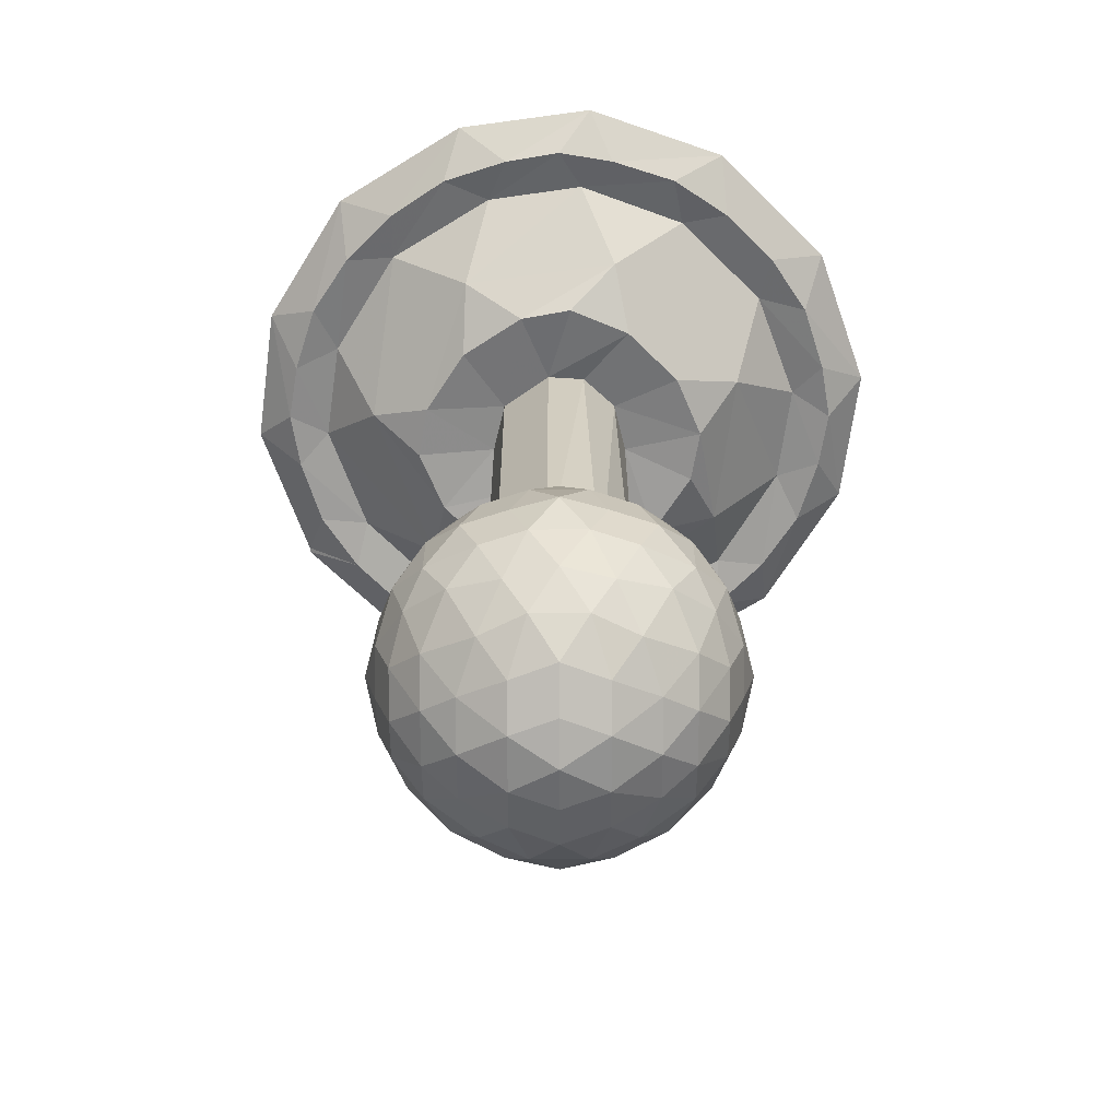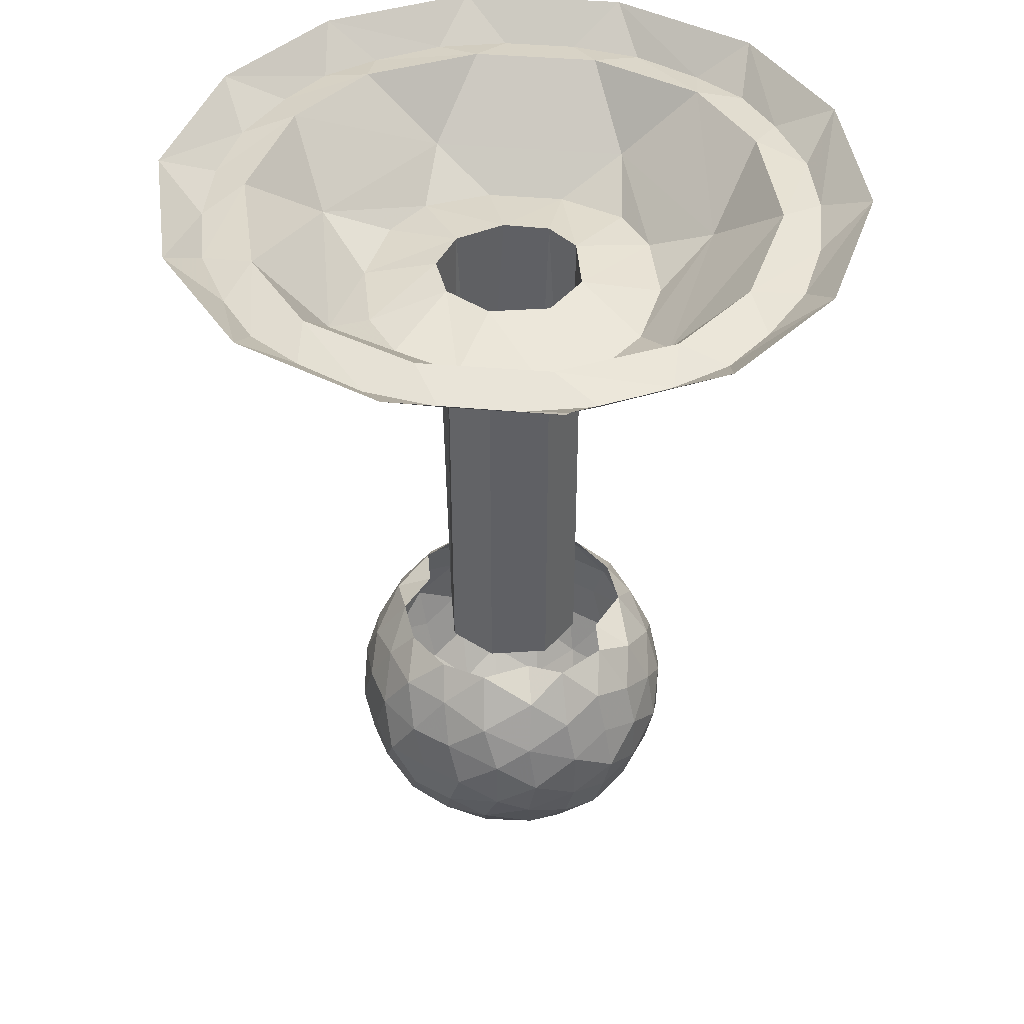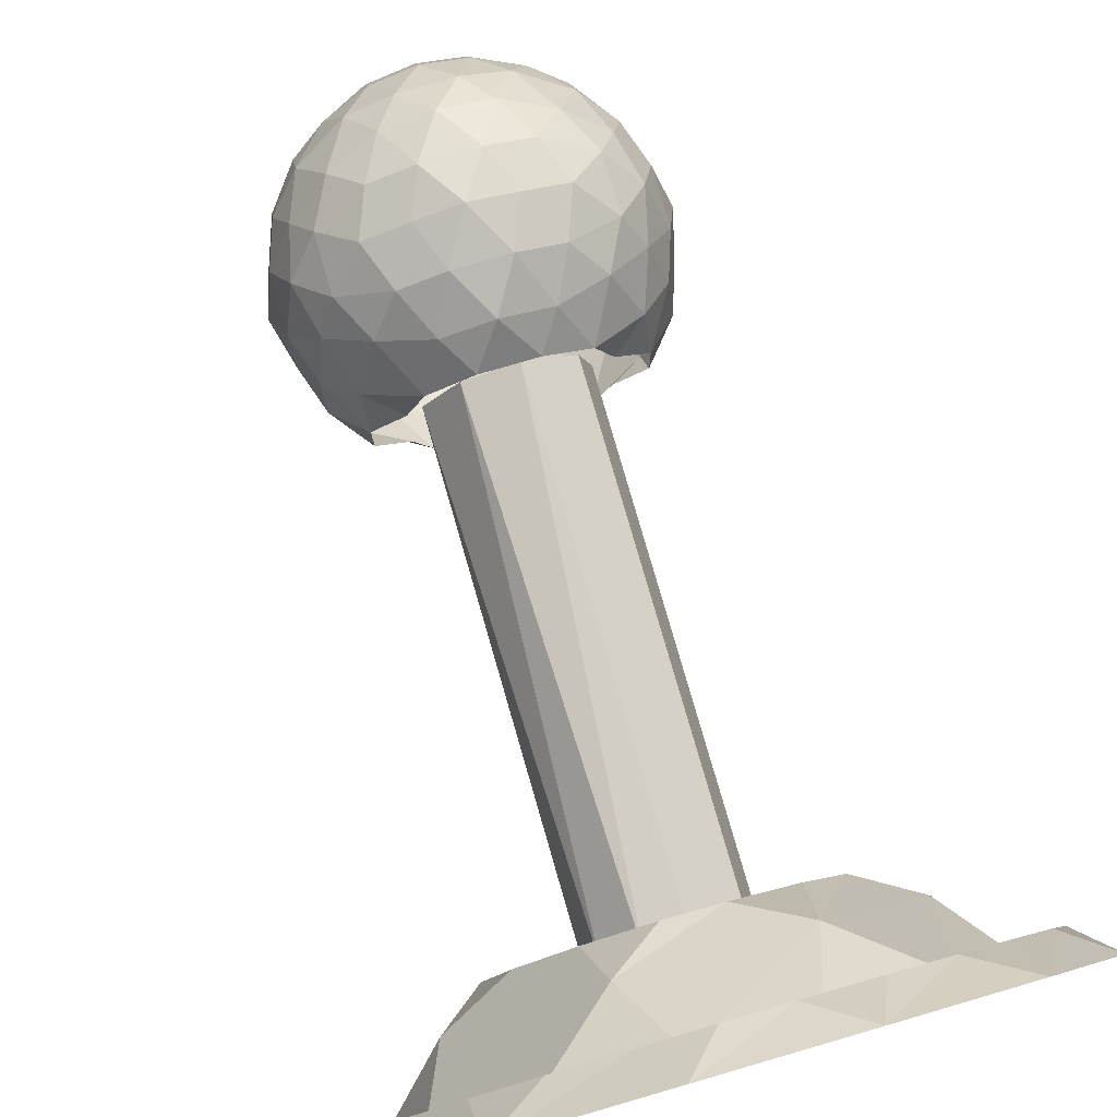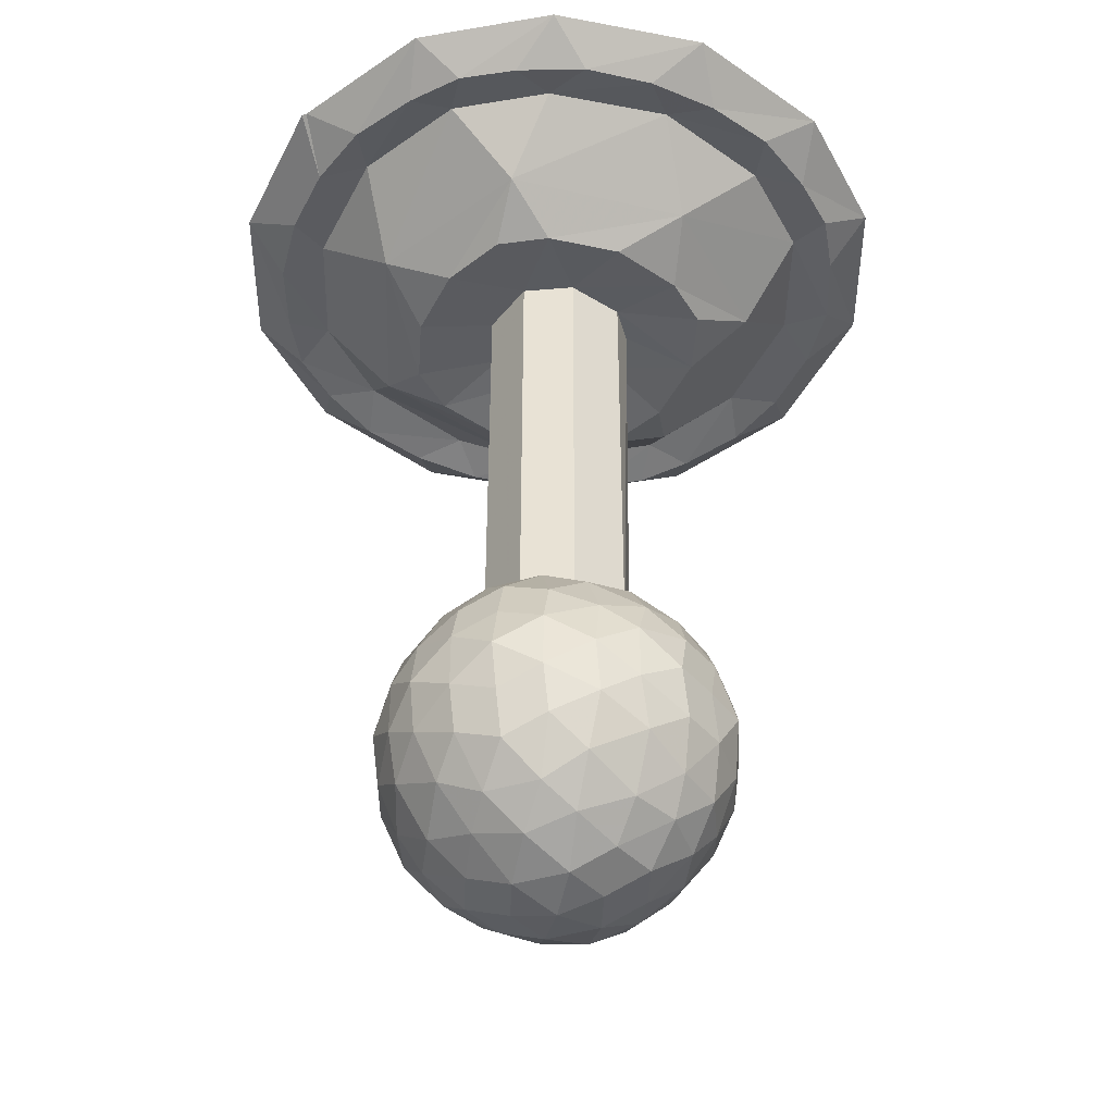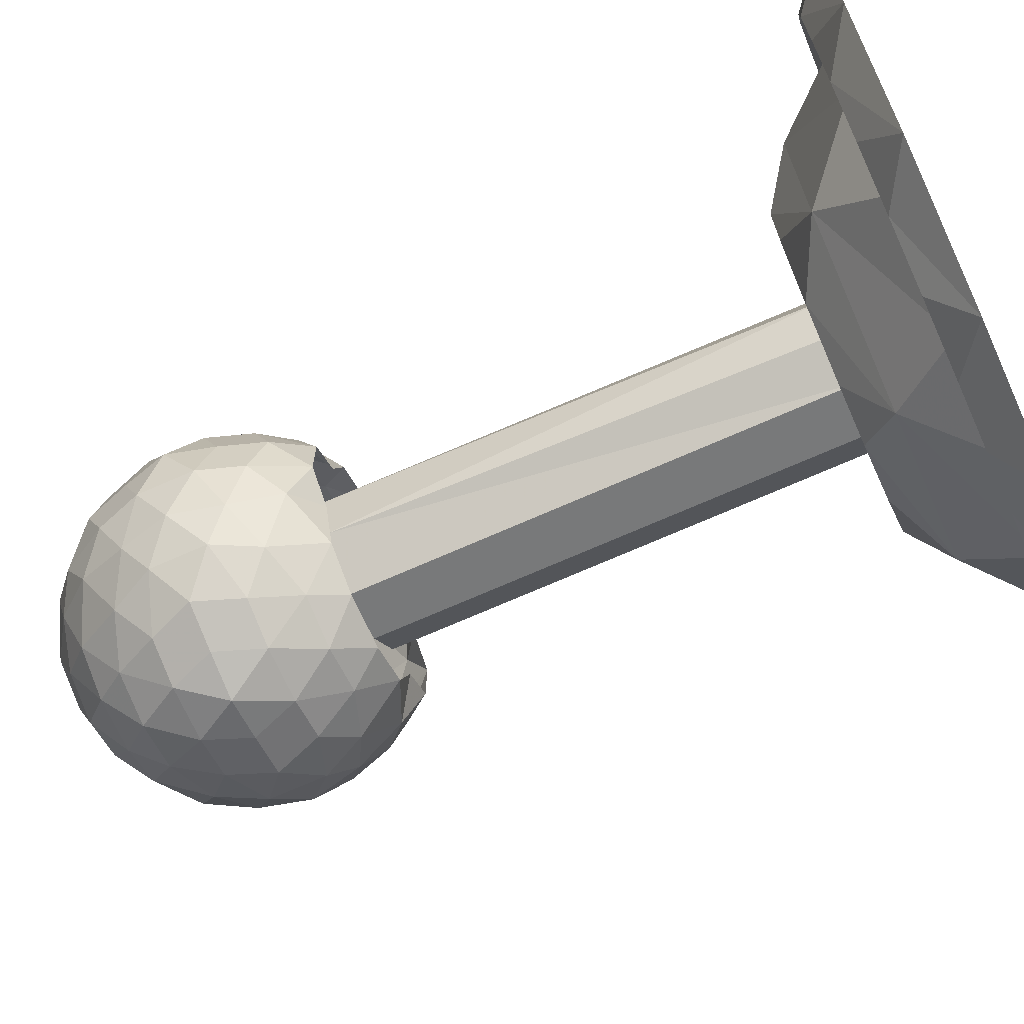
<metadata>
{"format":"obj","ext":"obj","renderer":"f3d","projection":"perspective","resolution":1024,"background":"white","views":[{"elev":-66.1,"azim":0.1,"up":"+Y"},{"elev":43.2,"azim":-129.4,"up":"+Y"},{"elev":79.8,"azim":163.8,"up":"+Z"},{"elev":-43.6,"azim":-70.9,"up":"+Y"},{"elev":-69.6,"azim":114.0,"up":"+Z"}]}
</metadata>
<code>
v -0.2812 -2.234 0.4766
v -0.1406 -2.234 0.5234
v -0.2266 -2.086 0.4766
v -0.3828 -2.141 0.3828
v -0.3828 -2.32 0.3828
v -0.2266 -2.375 0.4766
v -0.08594 -2.375 0.5234
v 0 -2.234 0.5625
v -0.08594 -2.086 0.5234
v -0.1562 -1.945 0.4375
v -0.3125 -2 0.3828
v -0.4375 -2.07 0.2812
v -0.4766 -2.234 0.2812
v -0.4375 -2.391 0.2812
v -0.3125 -2.461 0.3828
v -0.1562 -2.516 0.4375
v 0 -2.516 0.4766
v 0.08594 -2.375 0.5234
v 0.1406 -2.234 0.5234
v 0.08594 -2.086 0.5234
v 0 -1.945 0.4766
v -0.08594 -1.844 0.3828
v -0.2266 -1.844 0.3125
v -0.3828 -1.914 0.2266
v -0.4766 -2 0.1406
v -0.5234 -2.141 0.1406
v -0.5234 -2.32 0.1406
v -0.4766 -2.461 0.1406
v -0.3828 -2.547 0.2266
v -0.2266 -2.617 0.3125
v -0.08594 -2.617 0.3828
v 0.08594 -2.617 0.3828
v 0.1562 -2.516 0.4375
v 0.2266 -2.375 0.4766
v 0.2812 -2.234 0.4766
v 0.2266 -2.086 0.4766
v 0.1562 -1.945 0.4375
v 0.08594 -1.844 0.3828
v -0.4766 -1.945 0
v -0.3828 -1.844 0.08594
v -0.3828 -1.844 -0.08594
v -0.4766 -2 -0.1406
v -0.5234 -2.086 0
v -0.5625 -2.234 0
v -0.5234 -2.375 0
v -0.4766 -2.516 0
v -0.3828 -2.617 0.08594
v -0.2812 -2.672 0.1562
v -0.1406 -2.711 0.2266
v 0 -2.711 0.2812
v 0.1406 -2.711 0.2266
v 0.2266 -2.617 0.3125
v 0.3125 -2.461 0.3828
v 0.3828 -2.32 0.3828
v 0.3828 -2.141 0.3828
v 0.3125 -2 0.3828
v 0.2266 -1.844 0.3125
v -0.2812 -1.844 0.1562
v 0.4766 -1.945 0
v 0.3828 -1.844 -0.08594
v 0.3828 -1.844 0.08594
v 0.4766 -2 0.1406
v 0.5234 -2.086 0
v 0.4766 -2 -0.1406
v 0.3828 -1.914 -0.2266
v 0.2812 -1.844 -0.1562
v 0.2266 -1.844 -0.3125
v 0.3125 -2 -0.3828
v 0.1562 -1.945 -0.4375
v 0.08594 -1.844 -0.3828
v 0 -1.945 -0.4766
v -0.08594 -1.844 -0.3828
v -0.1562 -1.945 -0.4375
v -0.2266 -1.844 -0.3125
v -0.3125 -2 -0.3828
v -0.3828 -1.914 -0.2266
v -0.2812 -1.844 -0.1562
v -0.4375 -2.07 -0.2812
v -0.5234 -2.141 -0.1406
v -0.5234 -2.32 -0.1406
v -0.4766 -2.461 -0.1406
v -0.3828 -2.617 -0.08594
v -0.2812 -2.711 0
v -0.1406 -2.766 0.08594
v 0 -2.766 0.1406
v 0.1406 -2.766 0.08594
v 0.2812 -2.672 0.1562
v 0.3828 -2.547 0.2266
v 0.4375 -2.391 0.2812
v 0.4766 -2.234 0.2812
v 0.4375 -2.07 0.2812
v 0.3828 -1.914 0.2266
v 0.2812 -1.844 0.1562
v 0.5234 -2.141 0.1406
v 0.5625 -2.234 0
v 0.5234 -2.141 -0.1406
v 0.4375 -2.07 -0.2812
v 0.3828 -2.141 -0.3828
v 0.2266 -2.086 -0.4766
v 0.08594 -2.086 -0.5234
v -0.08594 -2.086 -0.5234
v -0.2266 -2.086 -0.4766
v -0.3828 -2.141 -0.3828
v 0.4766 -2.516 0
v 0.5234 -2.375 0
v 0.4766 -2.461 0.1406
v 0.3828 -2.617 0.08594
v 0.3828 -2.617 -0.08594
v 0.4766 -2.461 -0.1406
v 0.5234 -2.32 -0.1406
v 0.5234 -2.32 0.1406
v 0.2812 -2.711 0
v 0.2812 -2.672 -0.1562
v 0.3828 -2.547 -0.2266
v 0.4375 -2.391 -0.2812
v 0.4766 -2.234 -0.2812
v 0.2812 -2.234 -0.4766
v 0.3828 -2.32 -0.3828
v 0.2266 -2.375 -0.4766
v 0.1406 -2.234 -0.5234
v -0.2812 -2.234 -0.4766
v -0.1406 -2.234 -0.5234
v -0.2266 -2.375 -0.4766
v -0.3828 -2.32 -0.3828
v 0 -2.234 -0.5625
v 0.08594 -2.375 -0.5234
v -0.08594 -2.375 -0.5234
v -0.1562 -2.516 -0.4375
v -0.3125 -2.461 -0.3828
v -0.4375 -2.391 -0.2812
v -0.4766 -2.234 -0.2812
v -0.3828 -2.547 -0.2266
v -0.2812 -2.672 -0.1562
v -0.1406 -2.766 -0.08594
v 0 -2.797 0
v 0.1406 -2.766 -0.08594
v 0 -2.711 -0.2812
v -0.08594 -2.617 -0.3828
v 0.08594 -2.617 -0.3828
v 0.1406 -2.711 -0.2266
v 0 -2.766 -0.1406
v -0.1406 -2.711 -0.2266
v -0.2266 -2.617 -0.3125
v 0 -2.516 -0.4766
v 0.1562 -2.516 -0.4375
v 0.2266 -2.617 -0.3125
v 0.3125 -2.461 -0.3828
v 1.109 0 0.1094
v 0.9453 0 0.5781
v 0.8828 -0.1094 0.4062
v 0.9531 -0.1094 0.1875
v 0.9844 -0.1094 0
v 1.047 0 -0.3516
v 0.9531 -0.1094 -0.1875
v 0.8828 -0.1094 -0.4062
v 0.7812 0 -0.7812
v 0.7578 -0.1094 -0.5938
v 0.5938 -0.1094 -0.7578
v 0.3516 0 -1.047
v 0.4062 -0.1094 -0.8828
v 0.1875 -0.1094 -0.9531
v -0.1094 0 -1.109
v 0 -0.1094 -0.9844
v -0.1875 -0.1094 -0.9531
v -0.5781 0 -0.9453
v -0.4062 -0.1094 -0.8828
v -0.5938 -0.1094 -0.7578
v -0.9453 0 -0.5859
v -0.7578 -0.1094 -0.5938
v -0.9453 0 -0.5703
v -0.8828 -0.1094 -0.4062
v -1.109 0 -0.1094
v -0.9531 -0.1094 -0.1875
v -0.9844 -0.1094 0
v -1.047 0 0.3516
v -0.9531 -0.1094 0.1875
v -0.8828 -0.1094 0.4062
v -0.7812 0 0.7812
v -0.7578 -0.1094 0.5938
v -0.5938 -0.1094 0.7578
v -0.3516 0 1.047
v -0.4062 -0.1094 0.8828
v -0.1875 -0.1094 0.9531
v 0.1094 0 1.109
v 0 -0.1094 0.9844
v 0.1875 -0.1094 0.9531
v 0.5781 0 0.9453
v 0.4062 -0.1094 0.8828
v 0.5938 -0.1094 0.7578
v 0.7578 -0.1094 0.5938
v 0.7188 -0.07031 0.4375
v 0.8516 -0.07031 0.07812
v 0.8047 -0.07031 -0.25
v 0.5938 -0.07031 -0.5938
v 0.25 -0.07031 -0.8047
v -0.07812 -0.07031 -0.8516
v -0.4375 -0.07031 -0.7188
v -0.7188 -0.07031 -0.4375
v -0.8516 -0.07031 -0.07812
v -0.8047 -0.07031 0.25
v -0.5938 -0.07031 0.5938
v -0.25 -0.07031 0.8047
v 0.07812 -0.07031 0.8516
v 0.4375 -0.07031 0.7188
v 0.1953 -0.2812 0.6328
v 0.6328 -0.2812 0.1953
v 0.5625 -0.2812 -0.3281
v 0.07031 -0.2812 -0.6641
v -0.4609 -0.2812 -0.4609
v -0.6641 -0.2812 0.07031
v -0.3281 -0.2812 0.5625
v 0.4141 -0.3906 0.2422
v 0.5 -0.3906 0.03906
v 0.4688 -0.3906 -0.1328
v 0.3359 -0.3906 -0.3359
v 0.1328 -0.3906 -0.4688
v -0.03906 -0.3906 -0.5
v -0.2422 -0.3906 -0.4141
v -0.4141 -0.3906 -0.2422
v -0.5 -0.3906 -0.03906
v -0.4688 -0.3906 0.1328
v -0.3359 -0.3906 0.3359
v -0.1328 -0.3906 0.4688
v 0.03906 -0.3906 0.5
v 0.2422 -0.3906 0.4141
v 0.1953 -0.3359 0.125
v 0.2344 -0.3359 -0.03906
v 0.1719 -0.3359 -0.1719
v 0.03906 -0.3359 -0.2344
v -0.125 -0.3359 -0.1953
v -0.2344 -0.3359 -0.03906
v -0.1953 -0.3359 0.125
v -0.03906 -0.3359 0.2344
v 0.08594 -0.3359 0.2266
v 0.125 -1.883 0.1953
v 0.2344 -1.883 0.03906
v 0.1953 -1.883 -0.125
v 0.03906 -1.883 -0.2344
v -0.125 -1.883 -0.1953
v -0.2344 -1.883 -0.03906
v -0.1953 -1.883 0.125
v -0.03906 -1.883 0.2344
f 1 2 3
f 1 3 4
f 1 4 5
f 1 5 6
f 1 6 2
f 2 6 7
f 2 7 8
f 2 8 9
f 2 9 3
f 3 9 10
f 3 10 11
f 3 11 4
f 4 11 12
f 4 12 13
f 4 13 5
f 5 13 14
f 5 14 15
f 5 15 6
f 6 15 16
f 6 16 7
f 7 16 17
f 7 17 18
f 7 18 8
f 8 18 19
f 8 19 20
f 8 20 9
f 9 20 21
f 9 21 10
f 10 21 22
f 10 22 23
f 10 23 11
f 11 23 24
f 11 24 12
f 12 24 25
f 12 25 26
f 12 26 13
f 13 26 27
f 13 27 14
f 14 27 28
f 14 28 29
f 14 29 15
f 15 29 30
f 15 30 16
f 16 30 31
f 16 31 17
f 17 31 32
f 17 32 33
f 17 33 18
f 18 33 34
f 18 34 19
f 19 34 35
f 19 35 36
f 19 36 20
f 20 36 37
f 20 37 21
f 21 37 38
f 21 38 22
f 39 25 40
f 39 40 41
f 39 41 42
f 39 42 43
f 39 43 25
f 25 43 26
f 26 43 44
f 26 44 27
f 27 44 45
f 27 45 28
f 28 45 46
f 28 46 47
f 28 47 29
f 29 47 48
f 29 48 30
f 30 48 49
f 30 49 31
f 31 49 50
f 31 50 32
f 32 50 51
f 32 51 52
f 32 52 33
f 33 52 53
f 33 53 34
f 34 53 54
f 34 54 35
f 35 54 55
f 35 55 36
f 36 55 56
f 36 56 37
f 37 56 57
f 37 57 38
f 58 40 24
f 58 24 23
f 40 25 24
f 59 60 61
f 59 61 62
f 59 62 63
f 59 63 64
f 59 64 60
f 60 64 65
f 60 65 66
f 66 65 67
f 67 65 68
f 67 68 69
f 67 69 70
f 70 69 71
f 70 71 72
f 72 71 73
f 72 73 74
f 74 73 75
f 74 75 76
f 74 76 77
f 77 76 41
f 41 76 42
f 42 76 78
f 42 78 79
f 42 79 43
f 43 79 44
f 44 79 80
f 44 80 45
f 45 80 81
f 45 81 46
f 46 81 82
f 46 82 47
f 47 82 83
f 47 83 48
f 48 83 84
f 48 84 49
f 49 84 85
f 49 85 50
f 50 85 51
f 51 85 86
f 51 86 87
f 51 87 52
f 52 87 88
f 52 88 53
f 53 88 89
f 53 89 54
f 54 89 90
f 54 90 55
f 55 90 91
f 55 91 56
f 56 91 92
f 56 92 57
f 57 92 93
f 93 92 61
f 61 92 62
f 62 92 91
f 62 91 94
f 62 94 63
f 63 94 95
f 63 95 96
f 63 96 64
f 64 96 97
f 64 97 65
f 65 97 68
f 68 97 98
f 68 98 99
f 68 99 69
f 69 99 100
f 69 100 71
f 71 100 101
f 71 101 73
f 73 101 102
f 73 102 75
f 75 102 103
f 75 103 78
f 75 78 76
f 104 105 106
f 104 106 107
f 104 107 108
f 104 108 109
f 104 109 105
f 105 109 110
f 105 110 95
f 105 95 111
f 105 111 106
f 106 111 89
f 106 89 88
f 106 88 107
f 107 88 87
f 107 87 112
f 107 112 108
f 108 112 113
f 108 113 114
f 108 114 109
f 109 114 115
f 109 115 110
f 110 115 116
f 110 116 96
f 110 96 95
f 95 94 111
f 111 94 90
f 111 90 89
f 91 90 94
f 117 98 118
f 117 118 119
f 117 119 120
f 117 120 99
f 117 99 98
f 115 118 116
f 116 118 98
f 116 98 97
f 116 97 96
f 121 102 122
f 121 122 123
f 121 123 124
f 121 124 103
f 121 103 102
f 125 122 101
f 125 101 100
f 125 100 120
f 125 120 126
f 125 126 127
f 125 127 122
f 122 127 123
f 123 127 128
f 123 128 129
f 123 129 124
f 124 129 130
f 124 130 131
f 124 131 103
f 103 131 78
f 78 131 79
f 79 131 80
f 80 131 130
f 80 130 81
f 81 130 132
f 81 132 82
f 82 132 133
f 82 133 83
f 83 133 134
f 83 134 84
f 84 134 135
f 84 135 85
f 85 135 86
f 86 135 136
f 86 136 112
f 86 112 87
f 122 102 101
f 99 120 100
f 137 138 139
f 137 139 140
f 137 140 141
f 137 141 142
f 137 142 138
f 138 142 143
f 138 143 128
f 138 128 144
f 138 144 139
f 139 144 145
f 139 145 146
f 139 146 140
f 140 146 113
f 140 113 136
f 140 136 141
f 141 136 135
f 141 135 134
f 141 134 142
f 142 134 133
f 142 133 143
f 143 133 132
f 143 132 129
f 143 129 128
f 145 126 119
f 145 119 147
f 145 147 146
f 146 147 114
f 146 114 113
f 120 119 126
f 128 127 144
f 144 127 126
f 144 126 145
f 115 147 118
f 118 147 119
f 115 114 147
f 113 112 136
f 130 129 132
f 148 149 150
f 148 150 151
f 148 151 152
f 148 152 153
f 153 152 154
f 153 154 155
f 153 155 156
f 156 155 157
f 156 157 158
f 156 158 159
f 159 158 160
f 159 160 161
f 159 161 162
f 162 161 163
f 162 163 164
f 162 164 165
f 165 164 166
f 165 166 167
f 165 167 168
f 168 167 169
f 168 169 170
f 170 169 171
f 170 171 172
f 172 171 173
f 172 173 174
f 172 174 175
f 175 174 176
f 175 176 177
f 175 177 178
f 178 177 179
f 178 179 180
f 178 180 181
f 181 180 182
f 181 182 183
f 181 183 184
f 184 183 185
f 184 185 186
f 184 186 187
f 187 186 188
f 187 188 189
f 187 189 149
f 149 189 190
f 149 190 150
f 226 234 235
f 226 235 236
f 226 236 227
f 227 236 237
f 227 237 228
f 228 237 229
f 229 237 238
f 229 238 230
f 230 238 239
f 230 239 231
f 231 239 240
f 231 240 232
f 232 240 241
f 232 241 233
f 233 241 242
f 233 242 234
f 234 242 235
f 150 190 191
f 150 191 151
f 151 191 192
f 151 192 152
f 152 192 154
f 154 192 193
f 154 193 155
f 155 193 157
f 157 193 194
f 157 194 158
f 158 194 160
f 160 194 195
f 160 195 161
f 161 195 163
f 163 195 196
f 163 196 164
f 164 196 166
f 166 196 197
f 166 197 167
f 167 197 169
f 169 197 198
f 169 198 171
f 171 198 173
f 173 198 199
f 173 199 174
f 174 199 176
f 176 199 200
f 176 200 177
f 177 200 179
f 179 200 201
f 179 201 180
f 180 201 182
f 182 201 202
f 182 202 183
f 183 202 185
f 185 202 203
f 185 203 186
f 186 203 188
f 188 203 204
f 188 204 189
f 189 204 190
f 190 204 191
f 191 204 205
f 191 205 206
f 191 206 192
f 192 206 193
f 193 206 207
f 193 207 194
f 194 207 195
f 195 207 208
f 195 208 196
f 196 208 197
f 197 208 209
f 197 209 198
f 198 209 199
f 199 209 210
f 199 210 200
f 200 210 201
f 201 210 211
f 201 211 202
f 202 211 203
f 203 211 205
f 203 205 204
f 206 212 213
f 206 213 207
f 207 213 214
f 207 214 215
f 207 215 208
f 208 215 216
f 208 216 217
f 208 217 209
f 209 217 218
f 209 218 219
f 209 219 210
f 210 219 220
f 210 220 221
f 210 221 211
f 211 221 222
f 211 222 223
f 211 223 205
f 205 223 224
f 205 224 225
f 205 225 206
f 206 225 212
f 212 225 226
f 212 226 213
f 213 226 227
f 213 227 214
f 214 227 215
f 215 227 228
f 215 228 216
f 216 228 229
f 216 229 217
f 217 229 218
f 218 229 230
f 218 230 219
f 219 230 231
f 219 231 220
f 220 231 221
f 221 231 232
f 221 232 222
f 222 232 223
f 223 232 233
f 223 233 224
f 224 233 225
f 225 233 234
f 225 234 226

</code>
